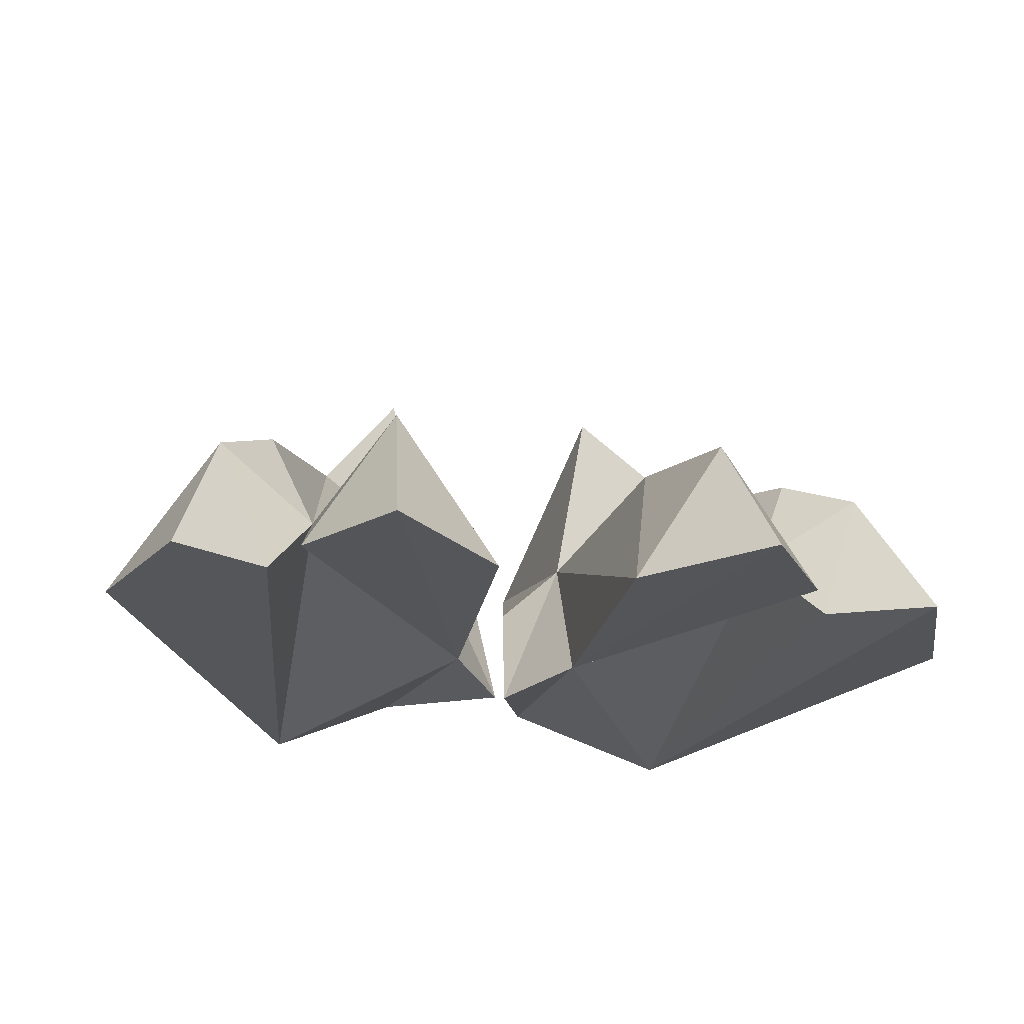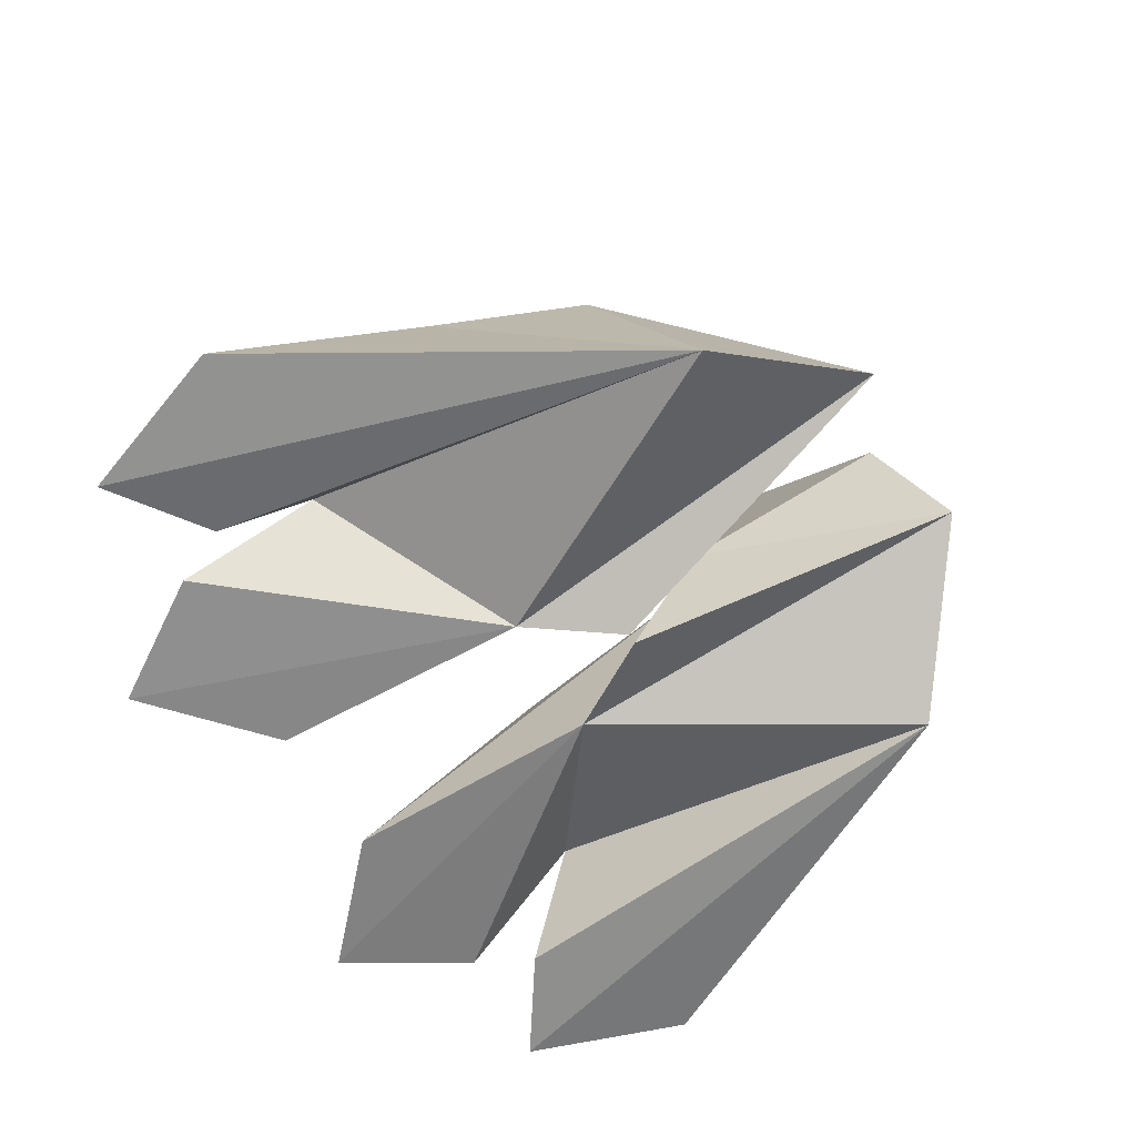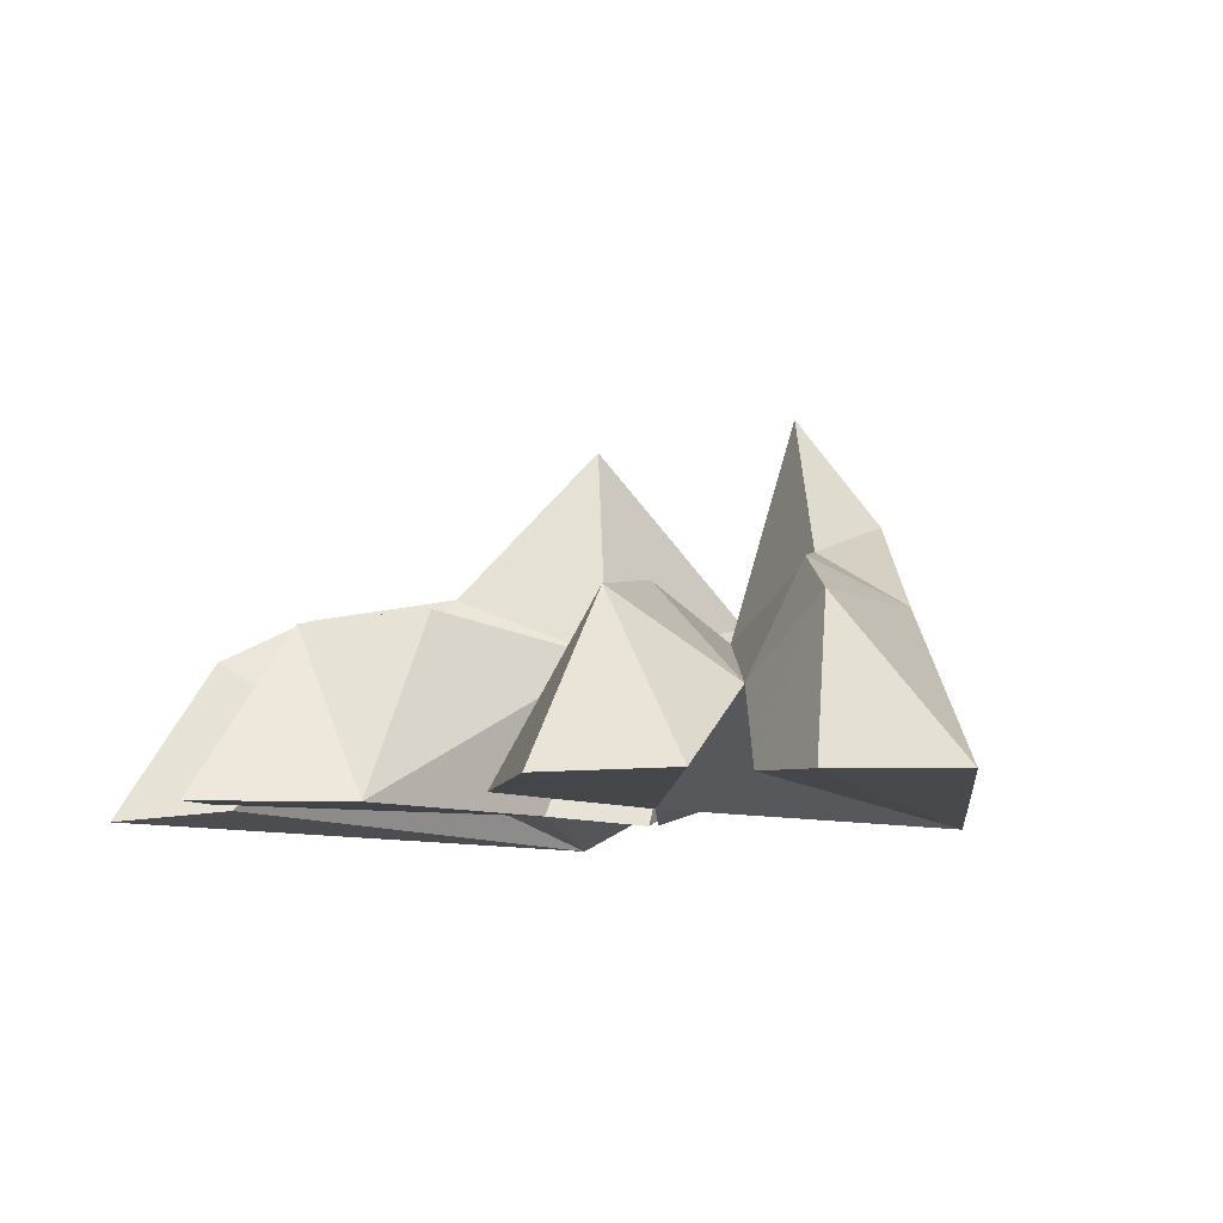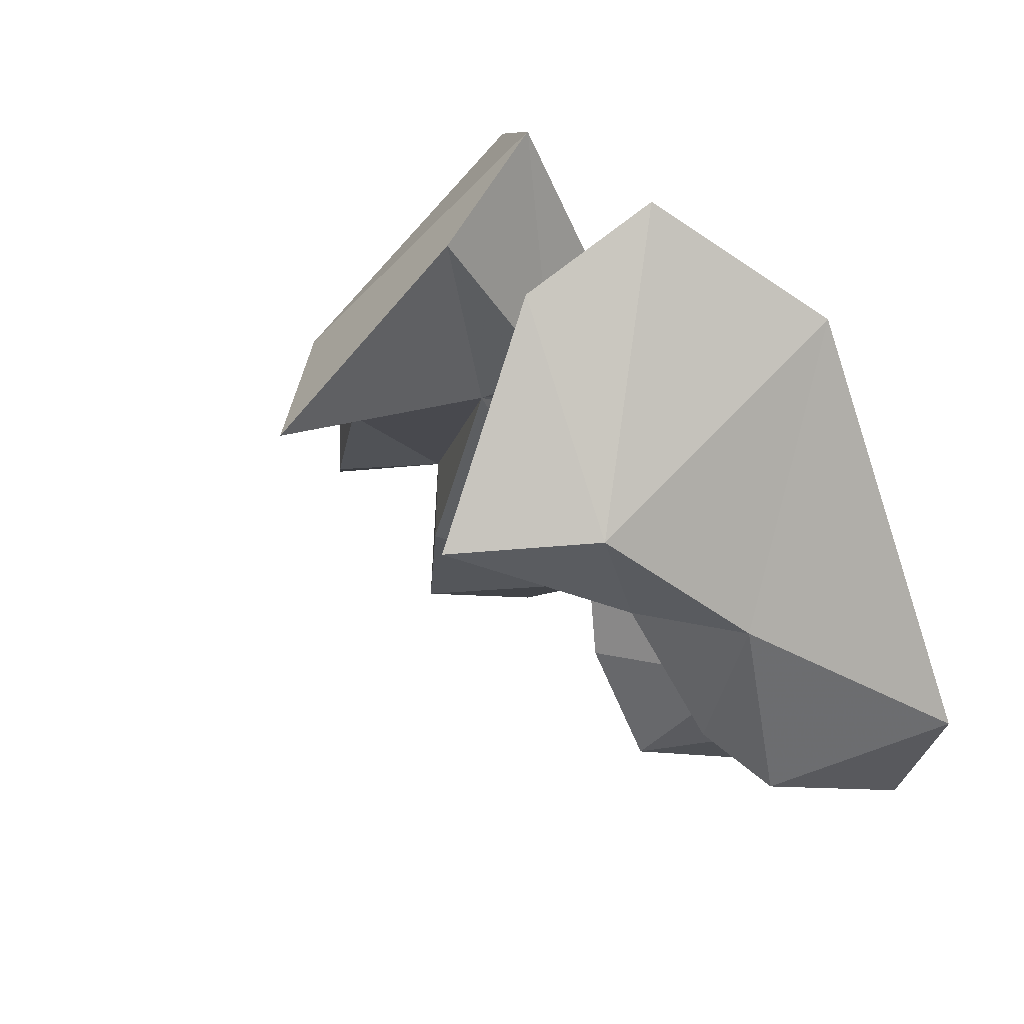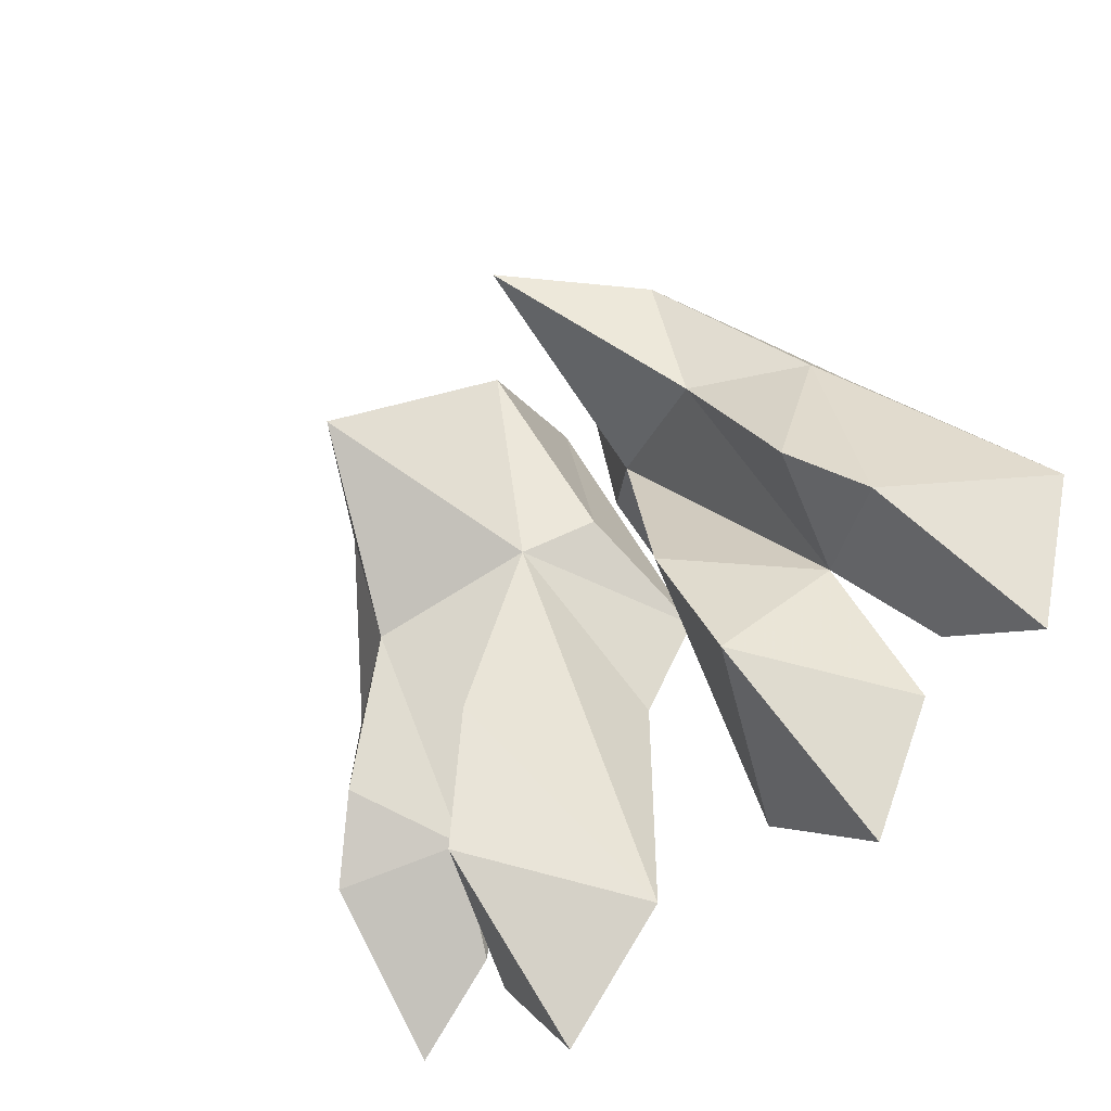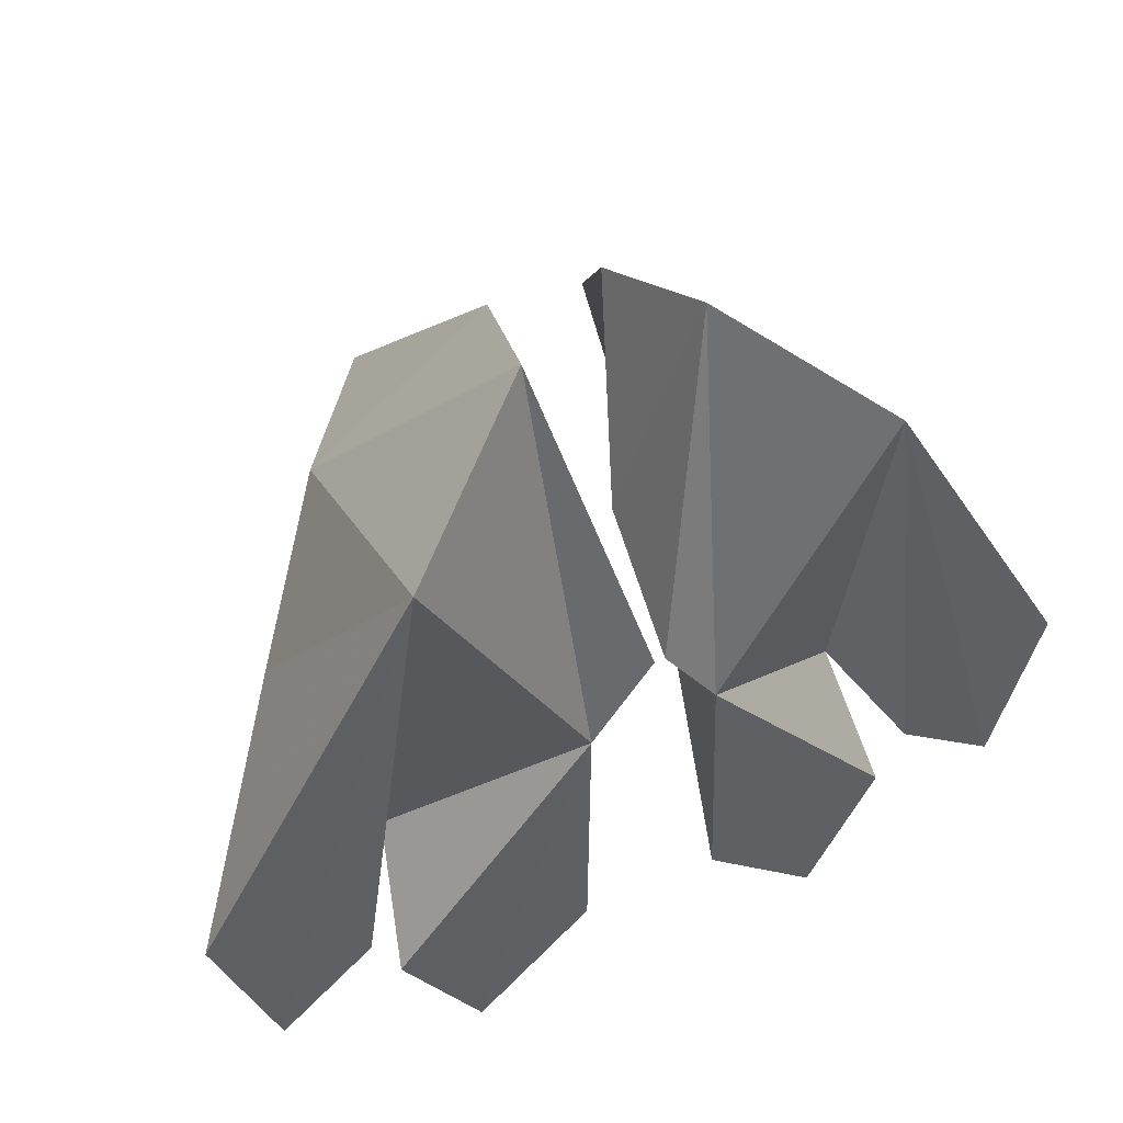
<metadata>
{"format":"obj","ext":"obj","renderer":"f3d","projection":"perspective","resolution":1024,"background":"white","views":[{"elev":-26.4,"azim":-11.5,"up":"+Z"},{"elev":-60.7,"azim":120.2,"up":"+Z"},{"elev":-10.1,"azim":35.4,"up":"+Z"},{"elev":41.2,"azim":46.8,"up":"+Y"},{"elev":-51.9,"azim":45.4,"up":"+Y"},{"elev":48.2,"azim":154.2,"up":"+Y"}]}
</metadata>
<code>
g AOldPeacockFeet
v -0.212 -0.1438 0.5215
v -0.3628 -0.7555 0.5911
v -0.1992 -1.216 0.01767
v -0.4923 -1.15 0.5074
v -0.5339 -1.514 0.01569
v -0.6922 -0.8316 0.2865
v -0.6069 -0.345 0.7032
v -0.3442 -0.003314 1.176
v -0.6135 0.003189 0.8291
v -0.1575 0.5139 0.6923
v -0.2433 0.6768 0.3069
v -0.1834 -0.4758 0.03654
v -0.01515 -0.217 0.02004
v -0.0464 -0.03096 0.3904
v -0.7555 -1.181 0.04534
v -0.8195 -0.749 0.6038
v -0.9858 -0.9364 0.4762
v -0.8902 -0.3443 0.5245
v -1.279 -0.7546 0.04597
v -0.6569 0.36 0.01798
v -0.8344 -1.018 0.04556
v -1.113 -1.201 0.01619
v 0.212 -0.1438 0.5215
v 0.1992 -1.216 0.01767
v 0.3628 -0.7555 0.5911
v 0.4923 -1.15 0.5074
v 0.5339 -1.514 0.01569
v 0.6922 -0.8316 0.2865
v 0.6069 -0.345 0.7032
v 0.3442 -0.003314 1.176
v 0.6135 0.003189 0.8291
v 0.1575 0.5139 0.6923
v 0.2433 0.6768 0.3069
v 0.1834 -0.4758 0.03654
v 0.01515 -0.217 0.02004
v 0.0464 -0.03096 0.3904
v 0.7555 -1.181 0.04534
v 0.8195 -0.749 0.6038
v 0.9858 -0.9364 0.4762
v 0.8902 -0.3443 0.5245
v 1.279 -0.7546 0.04597
v 0.6569 0.36 0.01798
v 0.8344 -1.018 0.04556
v 1.113 -1.201 0.01619
f 1 2 3
f 2 4 3
f 3 4 5
f 2 6 4
f 1 6 2
f 1 7 6
f 8 7 1
f 8 9 7
f 10 9 8
f 8 1 10
f 10 11 9
f 3 12 1
f 1 12 13
f 1 13 14
f 10 1 14
f 15 4 6
f 5 4 15
f 7 16 6
f 6 16 17
f 17 16 18
f 7 18 16
f 9 18 7
f 17 18 19
f 19 18 20
f 9 20 18
f 11 20 9
f 6 17 21
f 21 17 22
f 19 22 17
f 23 24 25
f 25 24 26
f 24 27 26
f 25 26 28
f 23 25 28
f 23 28 29
f 30 23 29
f 30 29 31
f 32 30 31
f 30 32 23
f 32 31 33
f 24 23 34
f 23 35 34
f 23 36 35
f 32 36 23
f 37 28 26
f 27 37 26
f 29 28 38
f 28 39 38
f 39 40 38
f 29 38 40
f 31 29 40
f 39 41 40
f 41 42 40
f 31 40 42
f 33 31 42
f 28 43 39
f 43 44 39
f 41 39 44
f 14 11 10
f 14 13 11
f 36 32 33
f 36 33 35
f 3 5 12
f 15 12 5
f 6 12 15
f 6 20 12
f 21 20 6
f 21 22 20
f 19 20 22
f 11 12 20
f 13 12 11
f 24 34 27
f 37 27 34
f 28 37 34
f 28 34 42
f 43 28 42
f 43 42 44
f 41 44 42
f 33 42 34
f 35 33 34

</code>
